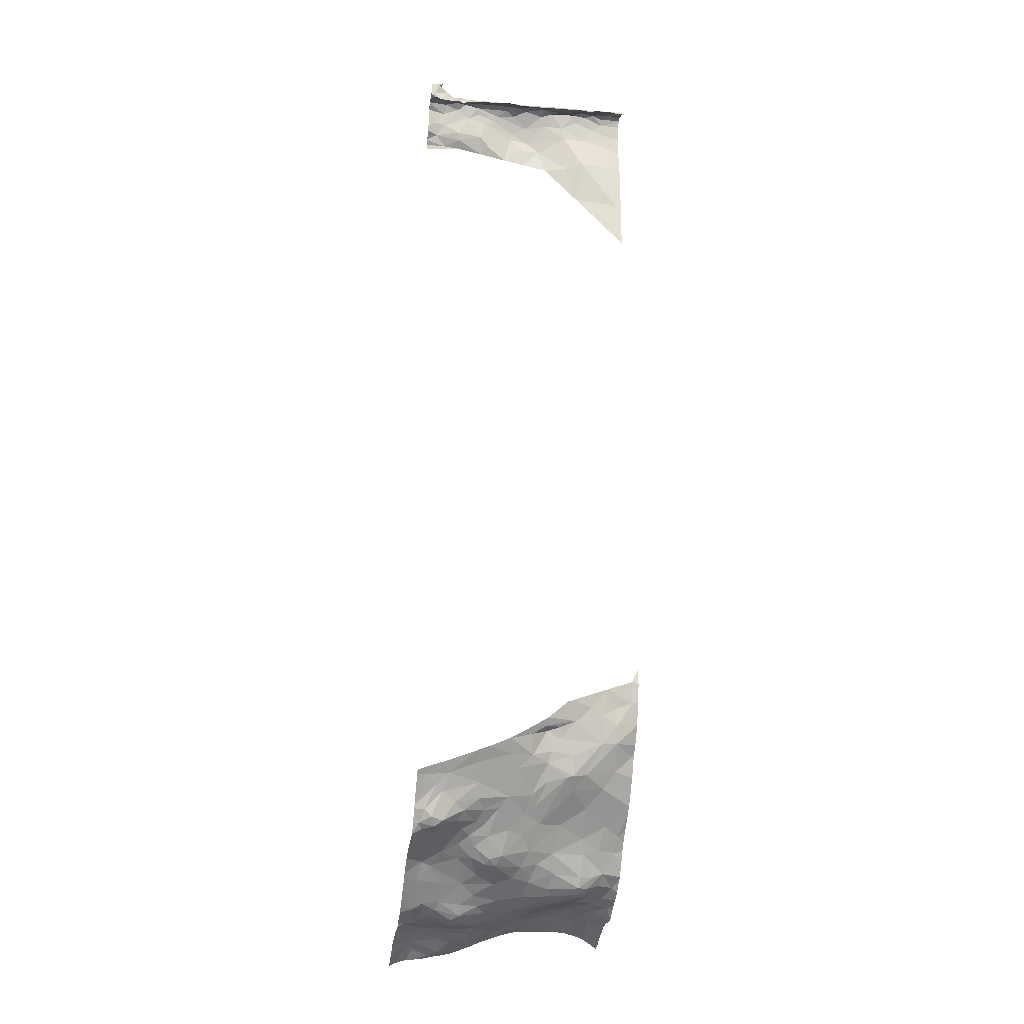
<metadata>
{"format":"obj","ext":"obj","renderer":"f3d","projection":"perspective","resolution":1024,"background":"white","views":[{"elev":-23.6,"azim":-9.0,"up":"+Z"}]}
</metadata>
<code>
v 44.95 78.99 14.07
v 45.3 79.22 14.34
v 45.12 79.08 14.37
v 45.29 79.14 14.27
v 44.9 78.96 14.5
v 44.99 79.04 14.59
v 48.49 79.55 14.38
v 47.94 79.59 14.38
v 48.12 79.39 14.31
v 48.6 78.94 14.12
v 48.79 79.04 14.21
v 48.32 79.06 14.23
v 47.74 79.46 14.41
v 48.41 79.38 14.31
v 45.54 79.85 13.49
v 45.19 80.05 13.39
v 44.95 79.93 13.64
v 44.8 79 14.27
v 48.98 79.06 14.24
v 49.4 79.04 14.23
v 49.14 79.42 14.38
v 45.26 79.1 14.07
v 46.22 79.47 14.4
v 46.98 79.44 14.38
v 46.75 79.6 14.36
v 49.46 79.47 14.42
v 44.95 79.13 14.51
v 45.66 79.04 14.18
v 45.42 79.02 14.12
v 45.53 78.97 13.99
v 47.28 79.86 14.04
v 47.66 79.65 14.32
v 47.79 79.75 14.1
v 46.31 79.04 14.19
v 46.84 79.08 14.22
v 46.43 79.28 14.34
v 47.34 79.03 14.17
v 45.53 79.16 14.3
v 47.2 79.22 14.32
v 45.09 78.94 14.04
v 46.1 79.26 14.27
v 45.72 79.46 14.39
v 46.52 79.72 14.26
v 46.92 79.92 13.88
v 46.43 79.77 14.14
v 48.32 79.75 12.85
v 47.62 79.95 13.4
v 48.3 79.71 13.72
v 47.33 79.99 13.68
v 47.8 79.88 12.81
v 49.43 79.65 12.93
v 49.71 79.76 13.48
v 46.94 79.7 14.28
v 49.45 84.36 -6.007
v 49.58 81.97 -5.325
v 49.3 81.56 -5.101
v 49.25 81.81 -5.323
v 48.44 82.49 -5.63
v 48.5 82.1 -5.618
v 48.83 81.9 -5.583
v 49.23 79.38 -2.228
v 49.25 79.52 -2.604
v 48.91 79.44 -2.632
v 45.87 81.04 -4.96
v 46.33 81.36 -5.246
v 46.04 81.64 -5.402
v 49.05 81.52 -5.2
v 48.78 81.18 -4.755
v 49.19 83.47 -5.652
v 49.33 82.97 -5.665
v 49.43 83.35 -5.756
v 47.26 80.61 -4.504
v 47.48 80.92 -4.774
v 46.83 80.79 -4.942
v 45.43 83.46 -6.087
v 45.27 83.64 -6.133
v 45.14 83.35 -6.088
v 48.28 79.2 -2.213
v 47.63 78.95 -2.239
v 48.14 78.96 -1.811
v 45.66 79.59 14.43
v 45.45 79.52 14.41
v 47.26 79.58 14.39
v 47.43 79.37 14.39
v 49.57 79.74 13.89
v 48.22 79.68 14.04
v 48.57 79.63 14.21
v 45.14 79.6 14.39
v 44.77 79.37 14.36
v 47.24 79.92 12.95
v 47.18 79.9 13.39
v 46.08 79.76 13.59
v 45.5 79.76 13.67
v 45.76 79.7 14.11
v 45.16 79.8 13.9
v 45.47 79.67 14.3
v 49.54 79.19 14.32
v 48.69 79.43 14.39
v 48.82 79.57 14.36
v 47.87 79.04 14.21
v 46.22 79.77 14
v 46.05 79.71 14.25
v 45.13 79.25 14.34
v 49.01 79.5 14.4
v 49.27 79.65 14.23
v 48.82 79.7 13.73
v 49.02 79.69 14.07
v 49.37 79.34 14.33
v 44.83 79.23 14.31
v 44.87 79.79 13.93
v 44.77 79.7 14.24
v 48.73 79.63 12.95
v 46.89 79.94 13.71
v 46.73 79.96 13.07
v 46.34 79.86 13.34
v 48.84 82.49 -5.565
v 48.81 82.86 -5.559
v 49.61 82.61 -5.672
v 49.21 82.6 -5.565
v 47.24 84.21 -5.978
v 47.91 82.47 -5.711
v 44.76 82.38 -6.061
v 44.97 82.14 -5.924
v 45.06 82.7 -6.041
v 48.75 81.43 -5.218
v 48.74 81.58 -5.44
v 48.19 83.45 -5.619
v 47.88 82.99 -5.72
v 48.36 83.82 -5.652
v 48.87 83.26 -5.563
v 47.33 81.22 -5.089
v 47.72 81.22 -5.001
v 46.77 81.61 -5.405
v 46.34 81.91 -5.604
v 49.38 83.83 -5.786
v 49.06 82.19 -5.488
v 49.4 82.35 -5.507
v 49.04 83.88 -5.708
v 46.45 83.39 -6.215
v 46.03 83.55 -6.169
v 46.23 83.15 -6.15
v 45.38 82.85 -6.043
v 45.39 82.53 -5.992
v 47.67 83.46 -5.754
v 47.76 83.88 -5.744
v 47.3 83.56 -5.901
v 47.25 83.24 -5.974
v 46.76 83.4 -6.141
v 46.96 83.53 -6.076
v 46.47 83.81 -6.378
v 47.18 82.96 -5.973
v 47.45 82.96 -5.878
v 45.86 80.27 -4.475
v 45.83 80.68 -4.722
v 45.47 80.87 -4.868
v 44.84 84.1 -6.513
v 45.77 83.9 -6.241
v 45.21 84.27 -6.44
v 45.59 84.46 -6.547
v 45.14 84 -6.322
v 45.59 82.06 -5.757
v 46.08 82.1 -5.791
v 46.08 82.31 -6.002
v 46.15 84.41 -6.455
v 46.71 80.99 -5.124
v 47.16 81.45 -5.278
v 46.9 82.11 -5.68
v 47.57 81.61 -5.338
v 47.49 82.02 -5.586
v 44.88 82.72 -6.122
v 46.26 84.15 -6.352
v 46.07 84.01 -6.322
v 45.25 82.34 -5.919
v 45.2 82.06 -5.805
v 45.29 82.98 -6.055
v 45.9 82.45 -6.083
v 45.88 82.74 -6.135
v 45.83 84.32 -6.475
v 46.33 82.71 -6.139
v 46.57 83.07 -6.115
v 49.08 84.31 -5.856
v 44.75 80.44 -4.849
v 44.85 80.19 -4.771
v 45.16 79.25 -3.787
v 45.31 79.34 -3.889
v 44.95 79.47 -4.272
v 47.57 79.06 -2.395
v 47.93 79.2 -2.362
v 47.61 79.25 -2.461
v 45.08 81.16 -5.049
v 49.5 81.32 -4.664
v 47.68 79.51 -3.113
v 47 79.45 -3.276
v 47.32 79.34 -2.991
v 45.02 81.51 -5.385
v 48.58 79.79 11.95
v 49.62 79.66 11.75
v 46.12 79.98 13.21
v 48.58 79.72 -3.3
v 48.27 79.63 -3.351
v 49.69 79.93 -2.76
v 49.31 79.96 -3.131
v 46.5 80.98 -5.113
v 46.15 80.92 -4.957
v 46.19 80.69 -4.774
v 46.77 78.95 -2.743
v 48.26 79.46 -2.927
v 47.93 79.32 -2.605
v 48.62 79.16 -1.899
v 48.98 79.14 -1.462
v 48.9 79.26 -2.033
v 48.04 81.09 -4.785
v 48.71 80.95 -4.452
v 47.53 84.35 -5.919
v 47.94 84.39 -5.862
v 49.59 79.34 -1.693
v 44.73 79.82 -4.736
v 44.84 79.67 -4.527
v 44.92 79.82 -4.63
v 44.91 79.06 -3.608
v 46.82 79.2 -3.025
v 46.14 79.47 -3.634
v 47.37 79.94 -3.744
v 46.88 79.84 -3.819
v 47.65 80.5 -4.253
v 47.28 80.25 -4.088
v 48.12 80.63 -4.231
v 45.35 79.6 -4.477
v 45.19 79.69 -4.589
v 45.1 79.52 -4.415
v 45.73 79.91 -4.389
v 45.33 80.43 -4.693
v 45.21 80.14 -4.642
v 45.83 79.72 -4.205
v 46.18 80.18 -4.32
v 46.17 79.68 -3.93
v 45.63 79.53 -4.071
v 45.97 79.15 -3.295
v 46.94 80.43 -4.432
v 44.84 83.1 -6.187
v 44.73 83.64 -6.386
v 46.67 82.45 -5.897
v 47.32 82.5 -5.814
v 46.77 82.79 -6.014
v 46.06 80.47 -4.575
v 46.35 80.3 -4.374
v 46.48 80.48 -4.579
v 49.55 81.07 -4.332
v 48.67 84.48 -5.862
v 47.7 79.76 -3.482
v 47.51 80.14 -3.918
v 49.22 80.84 -4.181
v 46.55 80.82 -5.014
v 48.09 83.92 -5.696
v 48.32 79.82 12.24
v 49.35 79.7 11.08
v 49.09 79.73 11.37
v 45.86 83.28 -6.112
v 45.56 80 13.33
v 46.01 79.64 14.39
v 49.23 79.56 14.35
v 48.97 81.68 -5.416
v 48.14 81.4 -5.174
v 44.92 83.92 -6.381
v 45.05 83.57 -6.173
v 49.14 81.18 -4.637
v 45.58 81.63 -5.414
v 45.5 82.23 -5.897
v 48.16 81.92 -5.57
v 48.74 81.78 -5.553
v 45.11 79.74 14.19
v 45.07 80.07 13.32
v 48.01 81.73 -5.444
v 48.7 80.42 -3.89
v 47.82 82.26 -5.671
v 48.33 79.93 -3.597
v 46.66 80 -4.048
v 46.48 84.26 -6.306
v 46.49 82.2 -5.792
v 46.82 84.17 -6.163
v 45.43 79.14 -3.522
v 47.26 79.07 -2.59
v 49.19 79.32 -1.857
v 47.75 79.4 -2.878
v 46.29 79.95 -4.121
v 48.56 79.05 -1.637
v 48.13 79.66 -3.391
v 49.04 80.12 -3.499
v 45.26 81.24 -5.102
v 49.58 79.24 -1.224
v 48.06 79.85 12.52
v 48.83 79.76 11.66
v 49.61 79.67 10.79
v 44.72 79 14.21
v 44.72 79.19 14.41
v 44.72 82.59 -6.171
v 44.72 79.7 14.19
v 44.72 83.65 -6.39
v 44.72 82.92 -6.251
v 44.72 79.55 14.37
v 44.72 79.7 14.27
v 44.72 82.66 -6.223
v 44.72 80.91 -5.035
v 44.72 82.33 -6.054
v 44.72 79.24 14.41
v 44.72 79.56 14.36
v 44.72 79.09 14.58
v 44.72 83.94 -6.491
v 44.72 79 14.5
v 44.72 81.59 -5.551
v 44.72 79.06 14.6
v 44.72 79.03 14.57
v 44.72 79.17 14.44
v 44.72 82.38 -6.085
v 44.72 79 -3.613
v 44.72 80.13 13.32
v 44.72 80.47 -4.866
v 44.72 83.61 -6.382
v 44.72 83.82 -6.43
v 44.72 83.09 -6.254
v 44.72 79.33 14.34
v 44.72 80 13.54
v 44.72 79.83 13.68
v 44.72 79.01 14.42
v 44.72 80.42 -4.852
v 44.72 80.3 -4.84
v 44.72 79.84 -4.745
v 44.72 79.78 13.79
v 44.72 79.54 -4.358
v 44.72 79.01 14.28
v 44.72 79.36 -4.088
v 44.72 79.82 -4.735
v 44.72 80.02 13.52
v 44.72 79.75 13.96
v 44.72 79.47 14.37
v 44.72 81.28 -5.291
v 44.72 79.08 -3.719
v 44.72 79.81 -4.731
v 44.72 79.67 -4.554
v 44.72 82.16 -5.996
v 44.72 81.99 -5.874
v 44.72 80.08 -4.806
v 44.72 79.43 -4.197
v 44.72 79.47 -4.264
v 44.72 80.45 -4.857
v 44.72 84.14 -6.605
v 44.72 80.12 13.33
v 44.72 80.1 13.44
v 44.72 81.38 -5.374
v 44.72 79.61 14.31
v 49.73 79.65 10.8
v 49.73 79.46 -1.96
v 49.73 79.52 -2.158
v 49.73 79.35 -1.67
v 49.73 79.34 -1.622
v 49.73 82.86 -5.89
v 49.73 80.63 -3.827
v 49.73 81.66 -5.054
v 49.73 79.61 14.36
v 49.73 79.66 12.42
v 49.73 79.59 14.38
v 49.73 82.47 -5.636
v 49.73 79.57 14.39
v 49.73 83.42 -5.885
v 49.73 83.86 -5.991
v 49.73 84.37 -6.194
v 49.73 81.49 -4.8
v 49.73 79.68 12.88
v 49.73 79.76 13.46
v 49.73 82.91 -5.908
v 49.73 79.45 14.4
v 49.73 79.28 -0.904
v 49.73 79.66 12.51
v 49.73 79.32 14.33
v 49.73 82.26 -5.536
v 49.73 79.31 14.33
v 49.73 79.76 -2.55
v 49.73 79.5 -2.109
v 49.73 79.65 10.96
v 49.73 81.38 -4.607
v 49.73 79.18 14.32
v 49.73 79.75 13.85
v 49.73 83.67 -5.923
v 49.73 79.11 14.27
v 49.73 79.76 13.49
v 49.73 82.89 -5.907
v 49.73 79.91 -2.71
v 49.73 81.7 -5.125
v 49.73 79.71 14.08
v 49.73 79.67 14.24
v 49.73 81.04 -4.213
v 49.73 79.26 -1.254
v 49.73 79.3 14.33
v 49.73 81.21 -4.406
v 49.73 79.65 10.66
v 49.73 80.16 -3.199
v 49.73 80.56 -3.752
v 49.73 79.99 -2.844
v 49.73 78.96 14.14
v 49.73 79.01 14.21
v 49.73 80.23 -3.289
v 49.73 79.65 11.54
v 49.73 81.77 -5.171
v 49.73 80.73 -3.932
v 49.73 82.05 -5.411
v 49.73 79.66 12.06
v 49.73 79.76 13.47
v 49.73 84.1 -6.071
v 49.73 83.43 -5.887
v 49.73 79.64 11.72
v 49.73 79.27 -1.166
v 49.73 82.61 -5.725
v 48.62 78.94 14.11
v 45.49 78.94 14
v 44.87 78.94 14.07
v 44.94 78.94 14.06
v 47.58 78.94 -2.25
v 47.54 78.94 -2.279
v 47.62 78.94 14.09
v 46.27 78.94 14.09
v 45.62 78.94 14.02
v 44.72 78.94 -3.548
v 46.25 78.94 14.09
v 44.72 78.94 14.15
v 49.52 78.94 14.12
v 45.64 78.94 14.05
v 49.65 78.94 14.12
v 46.79 78.94 -2.723
v 44.78 78.94 -3.523
v 45.1 78.94 14.03
v 46 78.94 -3.065
v 48.6 78.94 14.12
v 44.77 78.94 14.19
v 48.2 78.94 14.11
v 46.28 78.94 -2.953
v 47.09 78.94 -2.547
v 44.97 78.94 -3.446
v 46.23 78.94 14.09
v 46.69 78.94 -2.769
v 46.76 78.94 -2.737
v 49.09 78.94 14.14
v 49.32 78.94 14.15
v 47.04 78.94 14.08
v 47.13 78.94 14.08
v 45.35 78.94 14.02
v 47.49 78.94 14.08
v 45.09 78.94 14.04
v 47.59 78.94 -2.244
v 48.55 78.94 14.11
v 48.05 78.94 -1.85
v 47.23 78.94 -2.466
v 46.12 78.94 -3.013
v 47.6 78.94 -2.232
v 48.97 78.94 14.13
v 48.09 78.94 14.11
v 47.65 78.94 -2.195
v 45.4 78.94 14.06
v 45.32 78.94 -3.328
v 44.72 78.94 14.15
v 45.09 78.94 14.04
v 46.74 78.94 14.12
v 49.73 78.94 14.11
v 48.84 78.94 14.09
v 44.8 84.57 -6.753
v 48.93 84.57 -5.912
v 44.85 84.57 -6.729
v 45.88 84.57 -6.531
v 44.73 84.57 -6.797
v 49.73 84.57 -6.268
v 46.29 84.57 -6.425
v 46.49 84.57 -6.35
v 46.15 84.57 -6.476
v 49.2 84.57 -5.973
v 46.62 84.57 -6.301
v 47.83 84.57 -5.903
v 47.44 84.57 -5.993
v 49.36 84.57 -6.034
v 47.75 84.57 -5.917
v 49.69 84.57 -6.24
v 45.13 84.57 -6.644
v 45.29 84.57 -6.636
v 45.11 84.57 -6.651
v 48.57 84.57 -5.887
v 46.79 84.57 -6.223
v 49.49 84.57 -6.11
v 45.57 84.57 -6.596
v 45.5 84.57 -6.611
v 47.28 84.57 -6.041
v 48.68 84.57 -5.888
v 44.72 84.57 -6.801
v 48 84.57 -5.904
v 45.92 84.57 -6.525
v 45.82 84.57 -6.539
g obj_0
f 272 316 16
f 16 259 272
f 316 347 16
f 15 259 16
f 15 16 17
f 348 16 347
f 322 17 16
f 322 16 333
f 198 259 15
f 15 92 198
f 17 93 15
f 93 92 15
f 17 322 323
f 17 110 95
f 95 93 17
f 328 110 17
f 328 17 323
f 115 198 92
f 115 114 198
f 92 93 94
f 92 101 115
f 92 94 101
f 95 94 93
f 110 334 111
f 110 271 95
f 111 271 110
f 334 110 328
f 271 96 95
f 95 96 94
f 115 101 113
f 113 114 115
f 114 113 91
f 91 90 114
f 101 94 102
f 94 96 81
f 102 94 260
f 81 260 94
f 113 101 44
f 101 102 45
f 44 101 45
f 334 297 111
f 111 301 350
f 301 111 297
f 306 271 111
f 306 111 350
f 88 96 271
f 88 271 306
f 82 96 88
f 81 96 82
f 113 44 49
f 113 49 91
f 91 47 90
f 47 91 49
f 50 90 47
f 102 260 45
f 260 81 42
f 42 81 82
f 45 260 43
f 260 42 23
f 43 260 25
f 25 260 23
f 43 44 45
f 31 49 44
f 44 43 31
f 88 300 89
f 82 88 103
f 89 103 88
f 306 300 88
f 103 42 82
f 31 33 49
f 49 48 47
f 48 49 33
f 50 47 46
f 46 47 48
f 291 50 46
f 2 42 103
f 41 23 42
f 2 38 42
f 38 41 42
f 31 43 53
f 53 43 25
f 23 24 25
f 41 36 23
f 36 24 23
f 24 53 25
f 31 32 33
f 53 83 31
f 31 83 32
f 300 335 89
f 109 89 305
f 109 103 89
f 321 89 335
f 305 89 321
f 27 103 109
f 27 2 103
f 32 8 33
f 33 86 48
f 86 33 8
f 46 48 112
f 48 86 106
f 255 291 46
f 46 112 196
f 46 196 255
f 4 38 2
f 34 36 41
f 28 41 38
f 28 34 41
f 4 29 38
f 28 38 29
f 24 83 53
f 83 24 84
f 36 39 24
f 84 24 39
f 34 35 36
f 39 36 35
f 32 13 8
f 83 13 32
f 13 83 84
f 109 295 27
f 305 295 109
f 307 27 313
f 295 313 27
f 311 6 27
f 311 27 307
f 86 8 7
f 9 8 13
f 7 8 9
f 87 106 86
f 86 7 87
f 106 87 107
f 107 85 106
f 85 52 106
f 28 438 34
f 438 423 34
f 420 35 34
f 420 34 423
f 28 29 30
f 28 426 438
f 30 421 28
f 421 426 28
f 30 29 457
f 13 84 39
f 13 39 100
f 37 39 35
f 39 37 100
f 35 443 37
f 35 461 443
f 461 35 420
f 9 13 100
f 87 7 99
f 14 7 9
f 98 99 7
f 98 7 14
f 9 100 12
f 14 9 12
f 99 107 87
f 107 99 105
f 105 85 107
f 85 382 52
f 105 390 85
f 390 389 85
f 382 85 389
f 52 385 407
f 382 385 52
f 457 414 30
f 421 30 414
f 100 455 12
f 100 419 455
f 419 100 37
f 37 444 446
f 443 444 37
f 419 37 446
f 104 99 98
f 104 105 99
f 14 19 98
f 14 12 11
f 11 19 14
f 104 98 19
f 10 12 434
f 10 11 12
f 455 434 12
f 104 261 105
f 105 359 390
f 261 361 105
f 361 359 105
f 21 104 19
f 21 261 104
f 11 454 19
f 19 20 21
f 454 441 19
f 442 20 19
f 442 19 441
f 463 11 10
f 454 11 463
f 10 449 432
f 10 432 413
f 434 449 10
f 463 10 413
f 26 363 261
f 26 261 21
f 363 361 261
f 21 20 108
f 26 21 108
f 20 97 108
f 20 425 427
f 20 384 97
f 20 400 384
f 400 20 399
f 425 20 442
f 462 399 20
f 462 20 427
f 26 108 376
f 363 26 371
f 371 26 374
f 376 374 26
f 376 108 97
f 384 381 97
f 376 97 393
f 393 97 381
f 40 460 447
f 40 447 430
f 156 160 466
f 156 346 308
f 156 264 160
f 156 308 264
f 468 156 464
f 466 464 156
f 490 346 156
f 490 156 468
f 160 482 466
f 158 480 160
f 264 265 160
f 178 158 160
f 160 265 76
f 178 160 157
f 157 160 76
f 480 482 160
f 264 319 241
f 241 265 264
f 308 319 264
f 158 178 159
f 480 158 159
f 76 265 77
f 240 265 241
f 77 265 240
f 159 178 467
f 172 178 157
f 172 171 178
f 178 171 164
f 467 178 164
f 75 157 76
f 75 76 77
f 140 172 157
f 75 140 157
f 319 298 241
f 318 241 298
f 320 240 241
f 320 241 318
f 481 159 487
f 480 159 481
f 487 159 486
f 486 159 493
f 467 493 159
f 77 240 170
f 77 175 75
f 170 175 77
f 170 240 299
f 299 240 320
f 150 172 140
f 150 171 172
f 164 171 278
f 150 278 171
f 472 164 470
f 467 164 492
f 492 164 472
f 470 164 278
f 75 258 140
f 75 175 258
f 140 139 150
f 140 258 141
f 139 140 141
f 170 302 296
f 170 124 175
f 122 124 170
f 299 302 170
f 314 122 170
f 314 170 296
f 258 175 142
f 175 124 142
f 280 278 150
f 150 149 280
f 150 139 148
f 148 149 150
f 470 278 471
f 471 278 280
f 141 258 177
f 258 142 177
f 139 180 148
f 141 180 139
f 177 179 141
f 141 179 180
f 122 123 124
f 142 124 143
f 123 173 124
f 124 173 143
f 123 122 304
f 304 122 314
f 177 142 143
f 146 120 280
f 280 149 146
f 471 280 474
f 474 280 120
f 147 146 149
f 148 147 149
f 180 151 148
f 148 151 147
f 176 179 177
f 143 176 177
f 244 151 180
f 179 244 180
f 163 179 176
f 242 244 179
f 242 179 163
f 173 123 174
f 123 341 310
f 123 195 174
f 304 340 123
f 341 123 340
f 349 195 123
f 349 123 310
f 173 268 143
f 143 268 176
f 173 174 268
f 145 120 146
f 144 145 146
f 144 146 147
f 214 120 145
f 484 120 488
f 474 120 484
f 488 120 214
f 144 147 128
f 151 152 147
f 147 152 128
f 244 243 151
f 151 243 152
f 176 268 163
f 244 242 243
f 279 242 163
f 163 268 161
f 163 162 279
f 161 162 163
f 242 167 243
f 167 242 279
f 174 195 267
f 268 174 161
f 267 161 174
f 190 195 349
f 267 195 289
f 289 195 190
f 214 145 215
f 215 145 254
f 127 145 144
f 127 254 145
f 144 128 127
f 214 215 475
f 488 214 476
f 476 214 478
f 475 478 214
f 58 127 128
f 152 121 128
f 121 58 128
f 243 121 152
f 275 121 243
f 243 167 169
f 243 169 275
f 279 134 167
f 279 162 134
f 162 161 66
f 66 161 267
f 162 66 134
f 167 168 169
f 167 134 133
f 167 166 168
f 133 166 167
f 66 267 289
f 289 190 155
f 190 303 182
f 190 232 155
f 182 232 190
f 349 336 190
f 303 190 336
f 289 64 66
f 155 64 289
f 215 254 129
f 249 483 215
f 215 129 249
f 475 215 491
f 483 491 215
f 129 254 127
f 129 127 130
f 127 58 117
f 117 130 127
f 59 58 121
f 116 117 58
f 58 59 60
f 58 60 116
f 59 121 275
f 275 269 59
f 275 169 269
f 273 169 168
f 269 169 273
f 133 134 66
f 64 65 66
f 66 65 133
f 166 131 168
f 273 168 263
f 168 131 132
f 263 168 132
f 133 165 166
f 133 65 165
f 165 131 166
f 155 232 153
f 64 155 154
f 153 154 155
f 303 317 182
f 233 232 182
f 182 325 326
f 182 183 233
f 182 326 183
f 345 182 317
f 325 182 345
f 231 153 232
f 231 232 233
f 64 204 65
f 64 154 204
f 249 129 138
f 138 129 130
f 249 489 483
f 181 465 249
f 138 181 249
f 465 489 249
f 138 130 69
f 119 130 117
f 69 130 70
f 70 130 119
f 117 116 119
f 59 270 60
f 269 270 59
f 119 116 136
f 116 60 136
f 270 262 60
f 57 136 60
f 60 262 57
f 126 270 269
f 269 273 126
f 126 273 263
f 65 204 203
f 165 65 203
f 131 73 132
f 74 131 165
f 74 73 131
f 212 263 132
f 125 126 263
f 125 263 212
f 212 132 73
f 165 253 74
f 203 253 165
f 245 154 153
f 235 153 231
f 235 245 153
f 205 204 154
f 154 245 205
f 233 183 219
f 233 229 231
f 219 229 233
f 217 183 342
f 219 183 217
f 326 342 183
f 234 235 231
f 231 229 228
f 228 234 231
f 203 204 205
f 135 181 138
f 138 69 135
f 54 477 181
f 135 54 181
f 465 181 473
f 477 473 181
f 135 69 71
f 69 70 71
f 119 118 70
f 119 136 137
f 119 137 118
f 71 70 386
f 386 70 118
f 126 262 270
f 137 136 55
f 55 136 57
f 67 262 126
f 262 56 57
f 67 56 262
f 56 55 57
f 125 67 126
f 205 253 203
f 73 227 212
f 72 73 74
f 225 227 73
f 72 225 73
f 253 247 74
f 74 239 72
f 74 247 239
f 212 68 125
f 227 213 212
f 212 213 68
f 67 125 68
f 205 247 253
f 246 245 235
f 247 205 245
f 245 246 247
f 234 285 235
f 235 285 246
f 217 218 219
f 219 218 229
f 228 229 230
f 229 218 230
f 217 327 332
f 217 338 218
f 342 327 217
f 338 217 332
f 237 234 228
f 236 285 234
f 236 234 237
f 230 185 228
f 228 185 237
f 135 383 365
f 71 364 135
f 408 54 135
f 408 135 365
f 383 135 409
f 364 409 135
f 54 366 479
f 366 54 408
f 477 54 485
f 479 485 54
f 386 370 71
f 364 71 370
f 118 137 375
f 386 118 356
f 375 362 118
f 356 118 412
f 412 118 362
f 375 137 55
f 55 403 405
f 56 388 55
f 375 55 405
f 388 403 55
f 56 67 68
f 191 358 56
f 68 266 56
f 56 266 191
f 358 388 56
f 276 227 225
f 227 274 213
f 274 227 276
f 226 72 239
f 225 72 226
f 287 276 225
f 251 225 226
f 287 225 251
f 277 247 246
f 239 247 277
f 239 224 226
f 277 224 239
f 68 213 266
f 266 213 252
f 213 274 252
f 246 285 277
f 224 285 236
f 277 285 224
f 218 339 329
f 230 218 186
f 218 329 186
f 338 339 218
f 186 185 230
f 237 185 222
f 222 236 237
f 236 222 224
f 184 185 186
f 222 185 281
f 185 184 281
f 366 469 479
f 191 380 367
f 191 266 248
f 358 191 367
f 380 191 248
f 266 252 248
f 200 276 287
f 274 276 288
f 200 199 276
f 288 276 199
f 252 274 288
f 226 224 223
f 223 251 226
f 250 287 251
f 200 287 192
f 192 287 250
f 250 251 223
f 222 193 224
f 193 223 224
f 288 397 252
f 404 248 252
f 404 252 357
f 397 357 252
f 186 344 184
f 329 344 186
f 222 281 238
f 221 193 222
f 222 238 221
f 184 343 220
f 281 184 220
f 344 343 184
f 281 431 238
f 458 281 220
f 431 281 458
f 248 404 391
f 380 248 394
f 394 248 391
f 192 207 200
f 199 200 63
f 200 207 63
f 202 288 199
f 397 288 401
f 401 288 202
f 63 62 199
f 199 62 202
f 192 223 193
f 250 223 192
f 192 193 194
f 192 284 207
f 194 284 192
f 194 193 221
f 238 452 221
f 431 452 238
f 221 206 194
f 221 435 206
f 452 435 221
f 343 331 220
f 220 331 337
f 315 220 337
f 437 220 315
f 458 220 437
f 207 284 208
f 63 207 208
f 61 62 63
f 63 208 78
f 61 63 211
f 209 63 78
f 211 63 209
f 62 201 202
f 401 202 396
f 396 202 201
f 201 62 377
f 353 62 61
f 377 62 353
f 206 282 194
f 194 282 189
f 189 284 194
f 208 284 189
f 206 439 440
f 206 440 428
f 435 439 206
f 436 282 206
f 436 206 428
f 437 315 429
f 315 422 429
f 189 188 208
f 78 208 188
f 211 283 61
f 216 352 61
f 61 283 216
f 353 61 378
f 352 378 61
f 187 78 188
f 209 78 80
f 79 78 187
f 78 79 80
f 209 210 211
f 210 283 211
f 209 80 286
f 286 210 209
f 201 387 398
f 396 201 398
f 377 387 201
f 189 282 187
f 187 282 436
f 187 188 189
f 216 283 210
f 216 355 354
f 210 290 216
f 216 290 392
f 352 216 354
f 392 355 216
f 79 187 451
f 436 451 187
f 450 80 79
f 79 417 448
f 417 79 418
f 451 418 79
f 453 79 448
f 450 79 456
f 456 79 453
f 3 5 18
f 3 27 5
f 3 18 1
f 2 27 3
f 1 4 3
f 2 3 4
f 6 5 27
f 324 5 309
f 309 5 312
f 330 18 5
f 330 5 324
f 312 5 6
f 294 18 330
f 433 18 294
f 415 1 18
f 415 18 433
f 1 415 416
f 4 1 22
f 40 1 416
f 22 1 40
f 22 29 4
f 312 6 311
f 433 294 459
f 294 424 459
f 22 40 430
f 457 29 22
f 457 22 445
f 430 445 22
f 416 460 40
f 112 51 373
f 197 112 360
f 106 51 112
f 196 112 197
f 106 112 48
f 373 360 112
f 51 106 52
f 373 51 368
f 368 51 52
f 197 256 257
f 257 292 197
f 292 196 197
f 402 197 410
f 410 197 406
f 379 256 197
f 379 197 402
f 360 406 197
f 369 52 407
f 368 52 369
f 293 256 379
f 395 293 351
f 379 351 293
f 333 16 348
f 392 290 411
f 411 290 372

</code>
